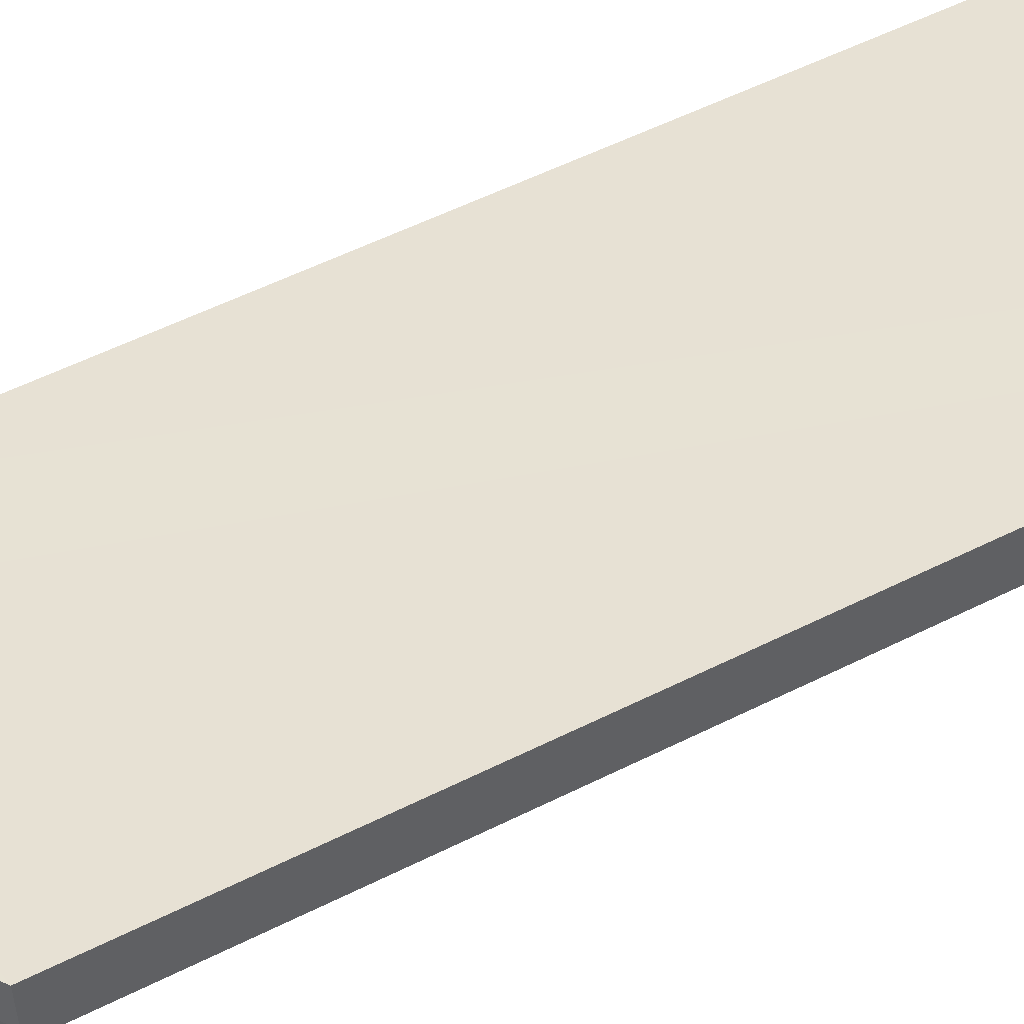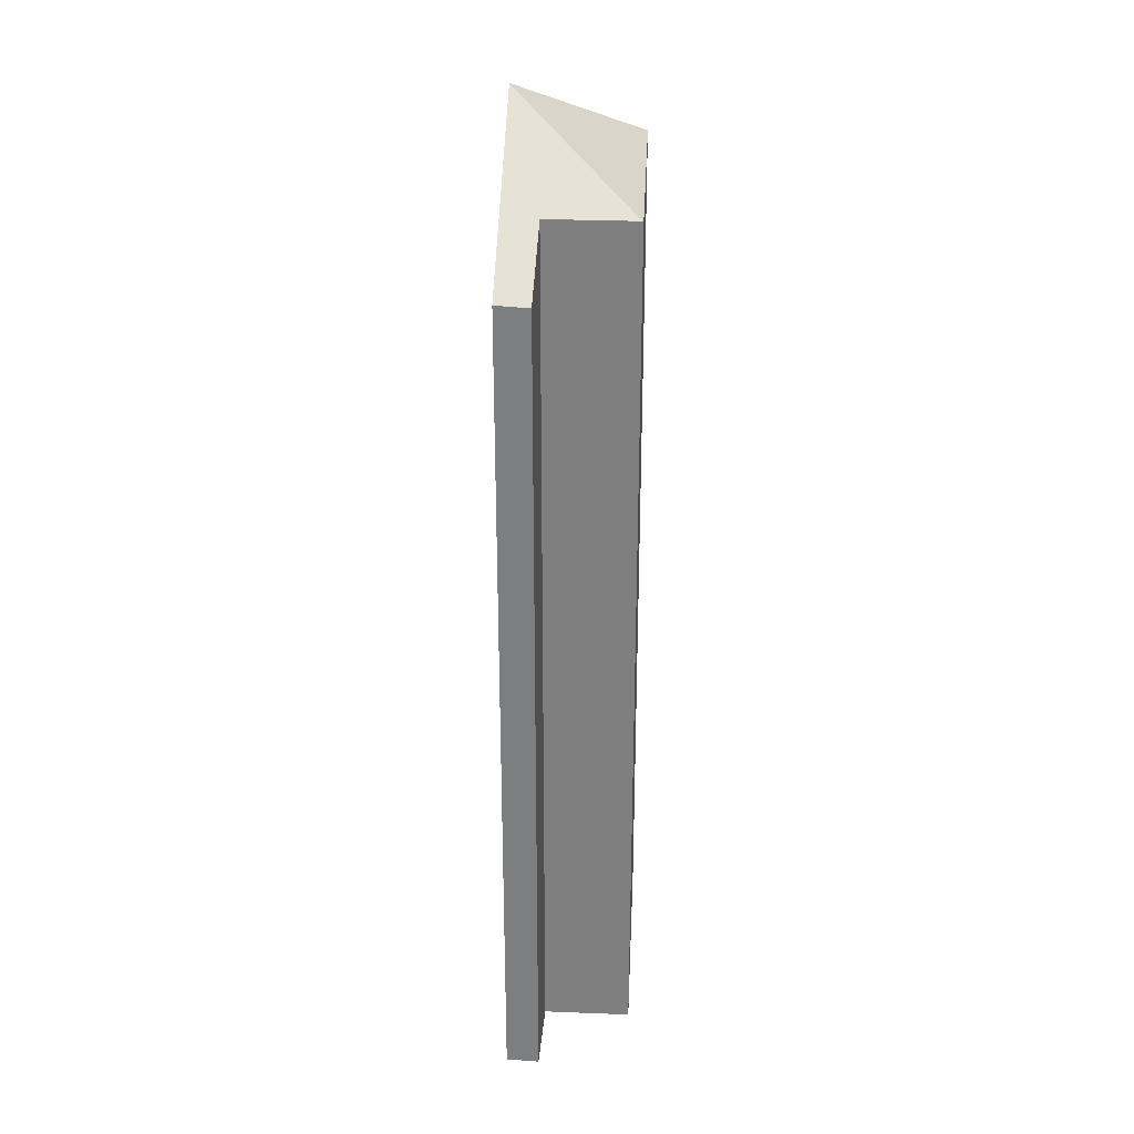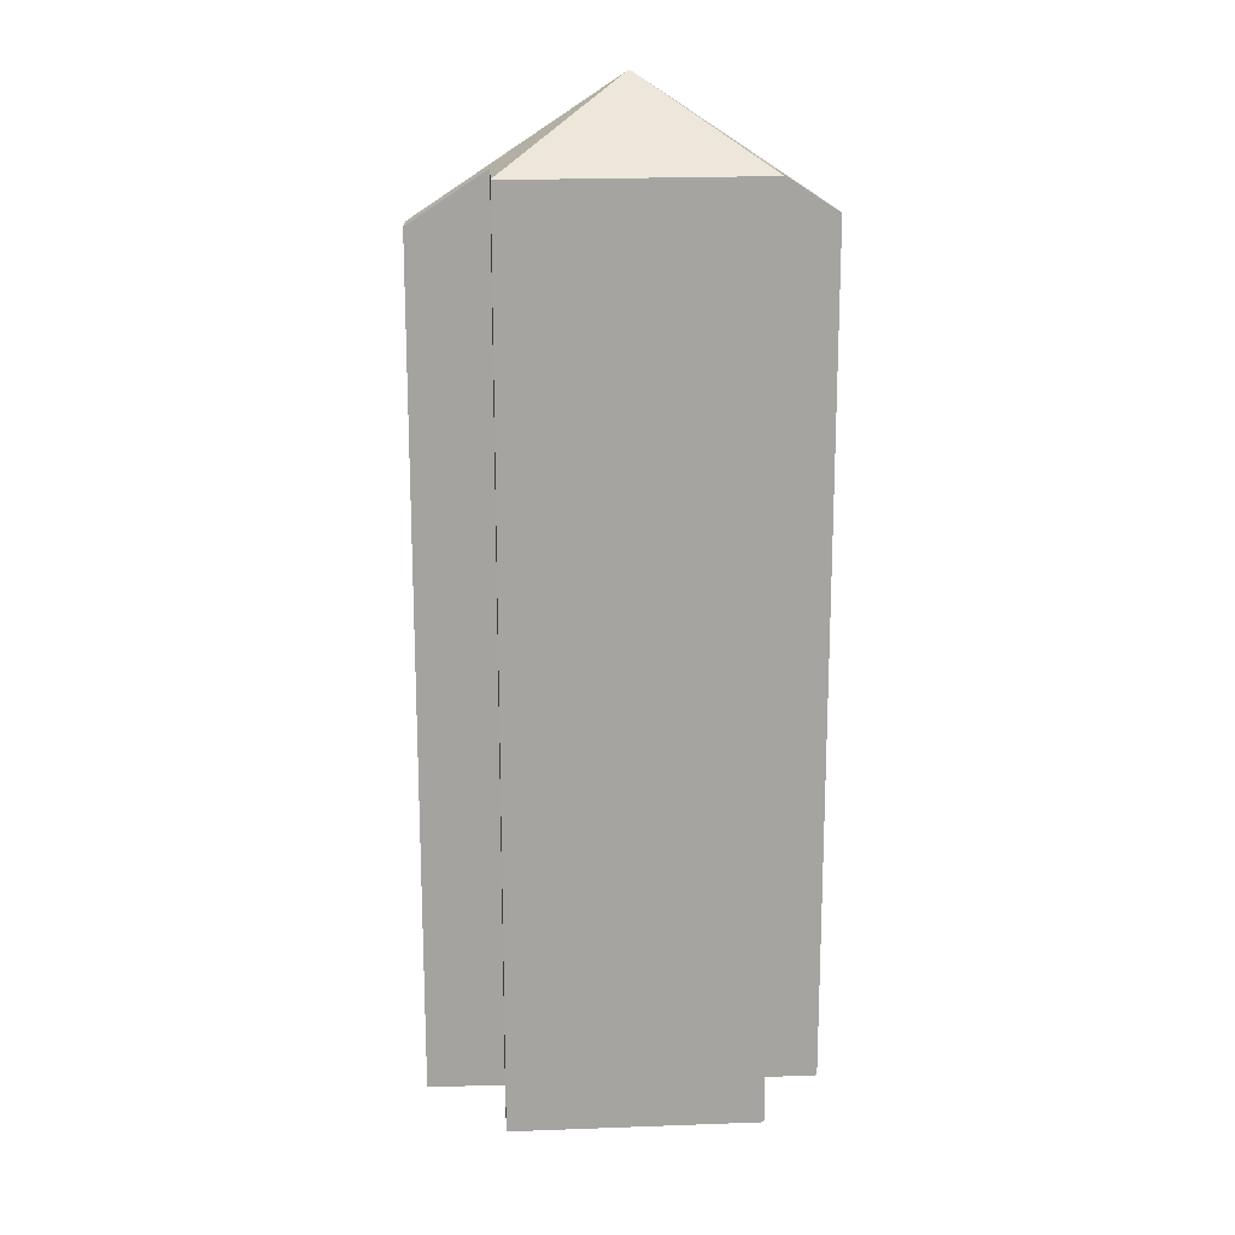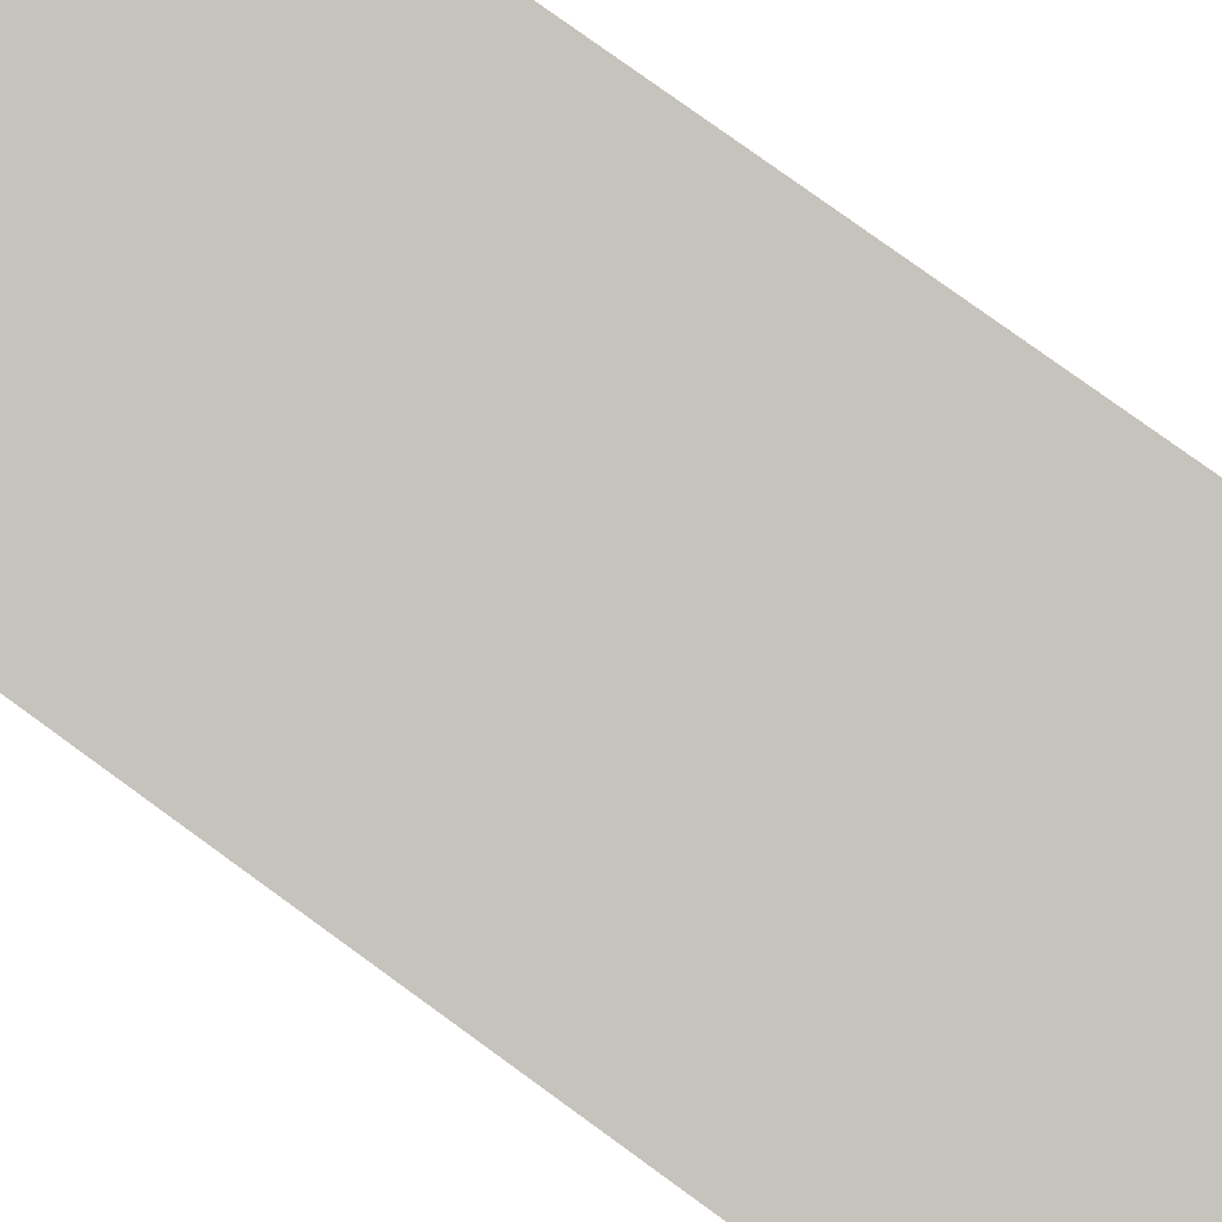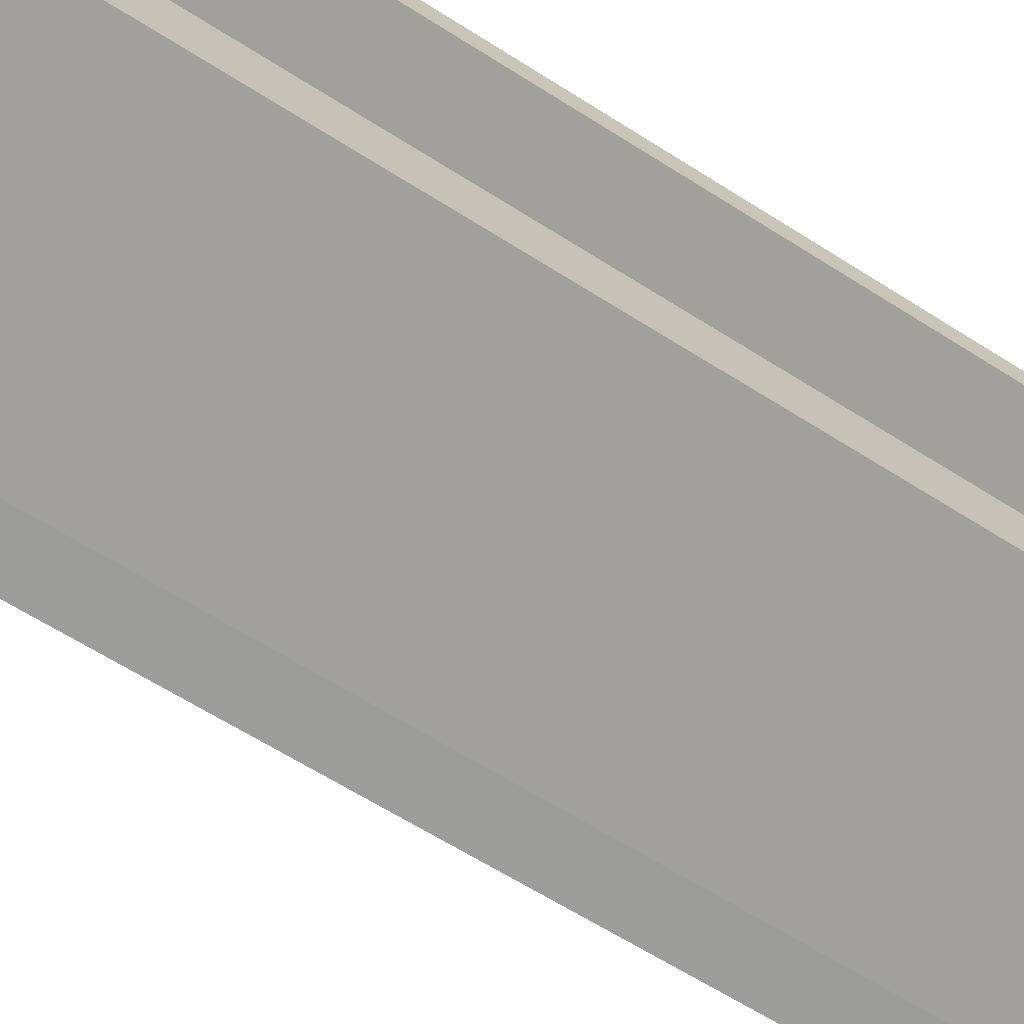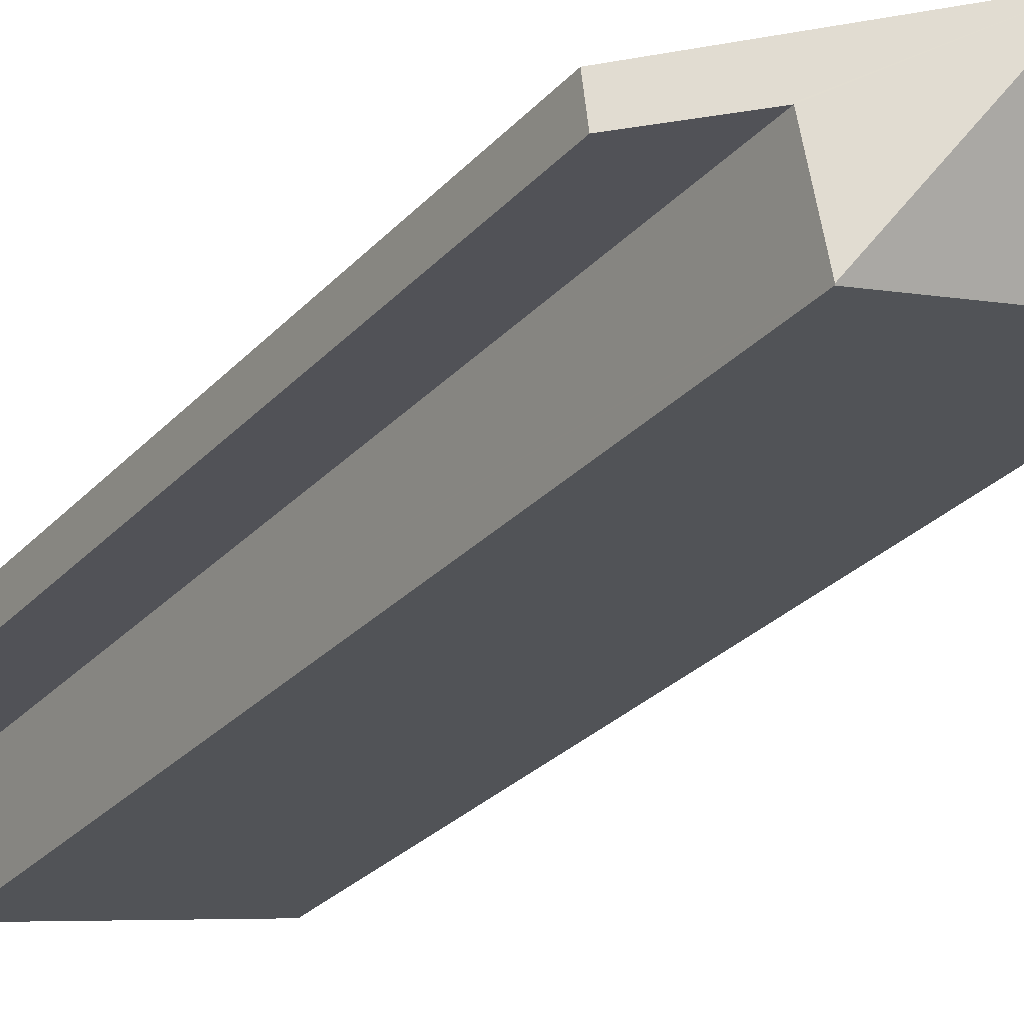
<metadata>
{"format":"obj","ext":"obj","renderer":"f3d","projection":"perspective","resolution":1024,"background":"white","views":[{"elev":55.0,"azim":-117.9,"up":"+Z"},{"elev":29.8,"azim":105.4,"up":"+Y"},{"elev":17.2,"azim":-171.5,"up":"+Y"},{"elev":78.4,"azim":126.0,"up":"+Z"},{"elev":-60.6,"azim":-123.5,"up":"+Z"},{"elev":-27.6,"azim":147.4,"up":"+Z"}]}
</metadata>
<code>
v  5.953 30.49 -0.179
v  9.5 27.95 -2.067
v  8.922 27.95 -4.769
v  9.598 27.89 -2.086
v  11.86 26.38 -2.513
v  9.828 27.89 -1.012
v  12.02 26.41 -1.484
v  1.385 27.98 -3.106
v  8.917 27.94 -4.794
v  5.922 30.49 -0.172
v  1.868 27.92 -0.424
v  2.047 27.89 0.661
v  1.817 27.89 -0.413
v  0 26.66 1.633e-15
v  0.162 26.62 1.066
v  0.162 -6.527e-17 1.066
v  2.047 -4.047e-17 0.661
v  5.922 1.053e-17 -0.172
v  12.02 9.087e-17 -1.484
v  5.953 1.096e-17 -0.179
v  9.828 6.197e-17 -1.012
v  11.86 1.539e-16 -2.513
v  9.5 1.266e-16 -2.067
v  8.917 2.935e-16 -4.794
v  8.922 2.92e-16 -4.769
v  9.598 1.277e-16 -2.086
v  1.385 1.902e-16 -3.106
v  1.868 2.596e-17 -0.424
v  0 0 0
v  1.817 2.529e-17 -0.413
g defaultobject
f 1 2 3
f 2 1 4
f 4 1 5
f 5 1 6
f 5 6 7
f 8 3 9
f 3 8 1
f 1 8 10
f 10 11 12
f 11 10 8
f 12 11 13
f 12 13 14
f 12 14 15
f 12 1 10
f 1 12 6
f 6 12 15
f 6 15 16
f 6 16 7
f 7 16 17
f 7 17 18
f 7 18 19
f 19 18 20
f 19 20 21
f 19 5 7
f 5 19 22
f 23 3 2
f 3 23 9
f 9 23 24
f 24 23 25
f 4 23 2
f 23 4 5
f 23 5 22
f 23 22 26
f 9 27 8
f 27 9 24
f 28 13 11
f 13 28 14
f 14 28 29
f 29 28 30
f 27 11 8
f 11 27 28
f 29 15 14
f 15 29 16
f 16 28 17
f 28 16 30
f 30 16 29
f 21 22 19
f 22 21 26
f 26 21 20
f 26 20 23
f 23 20 25
f 25 20 24
f 24 20 27
f 27 20 18
f 27 18 28
f 28 18 17

</code>
